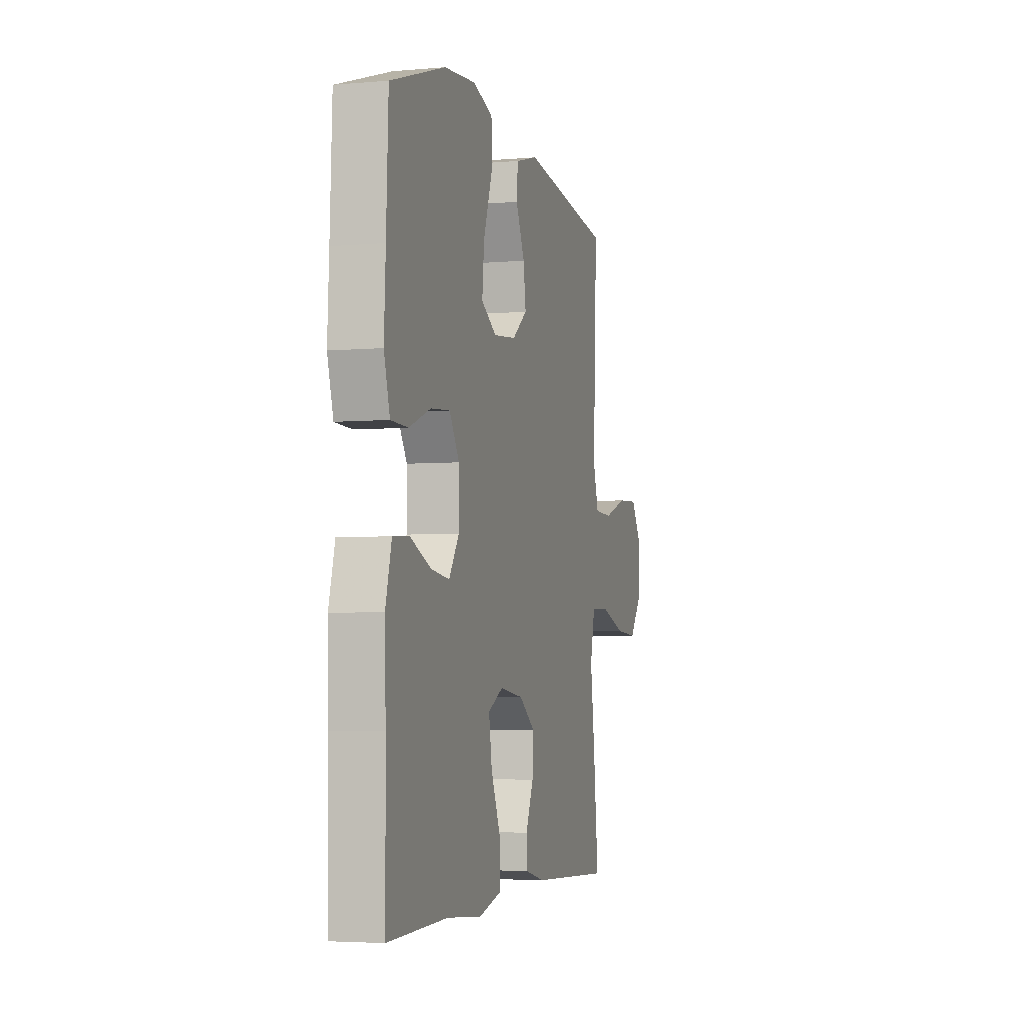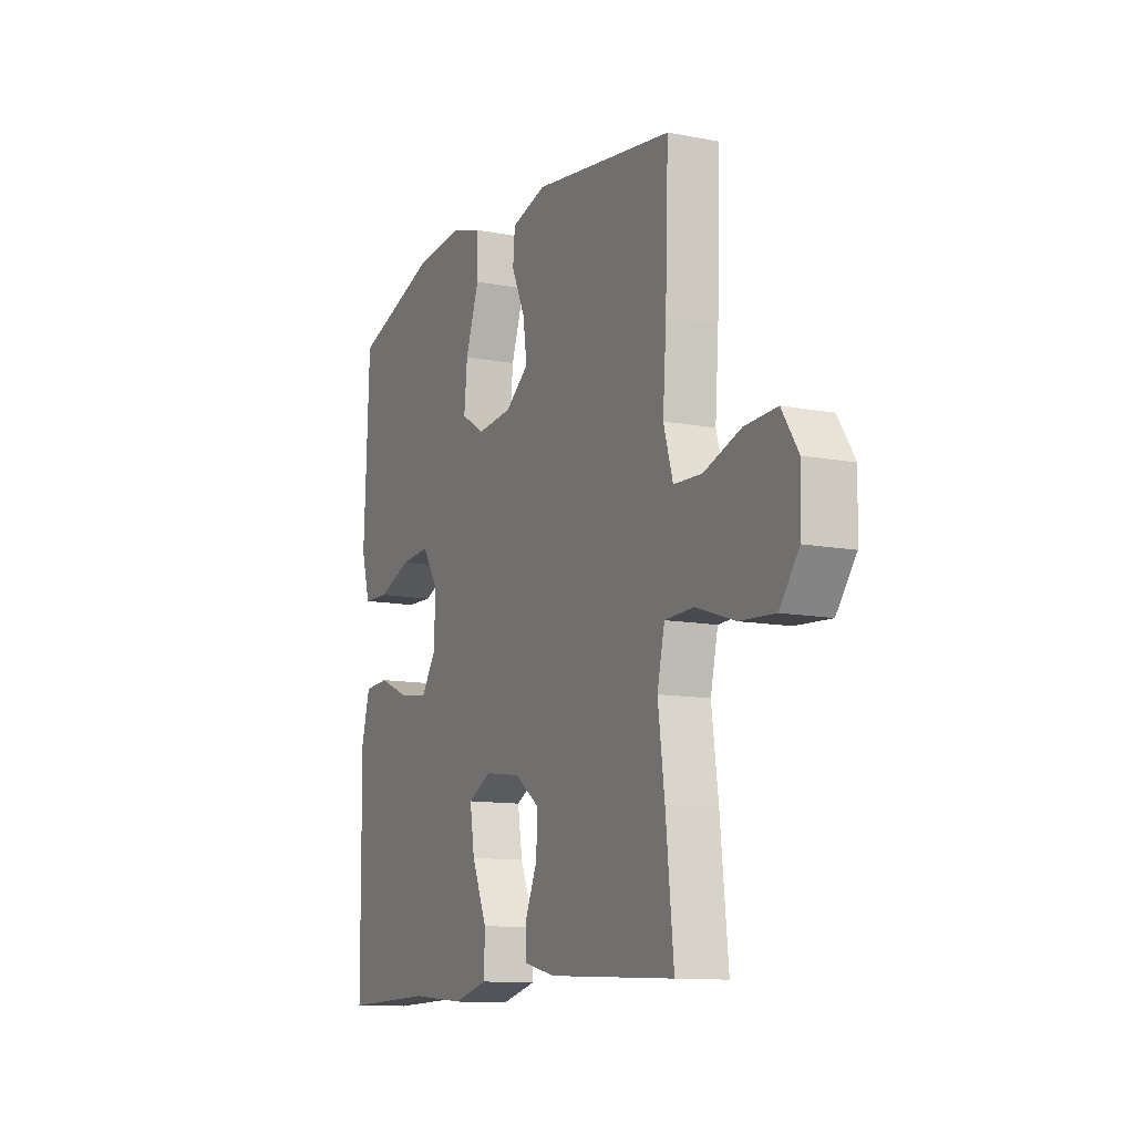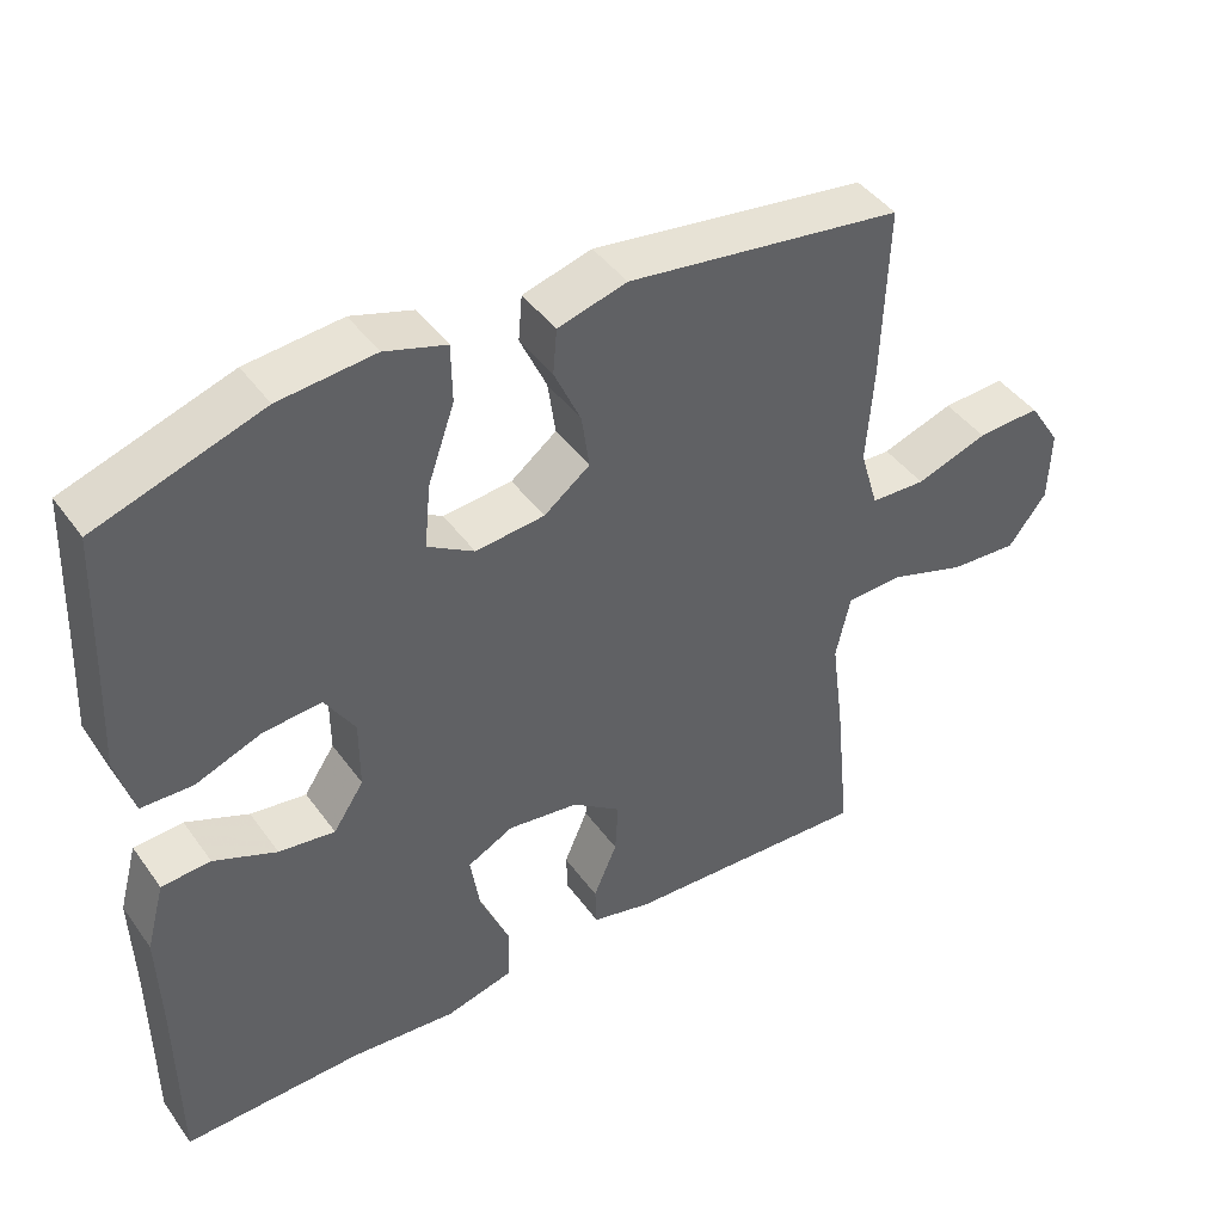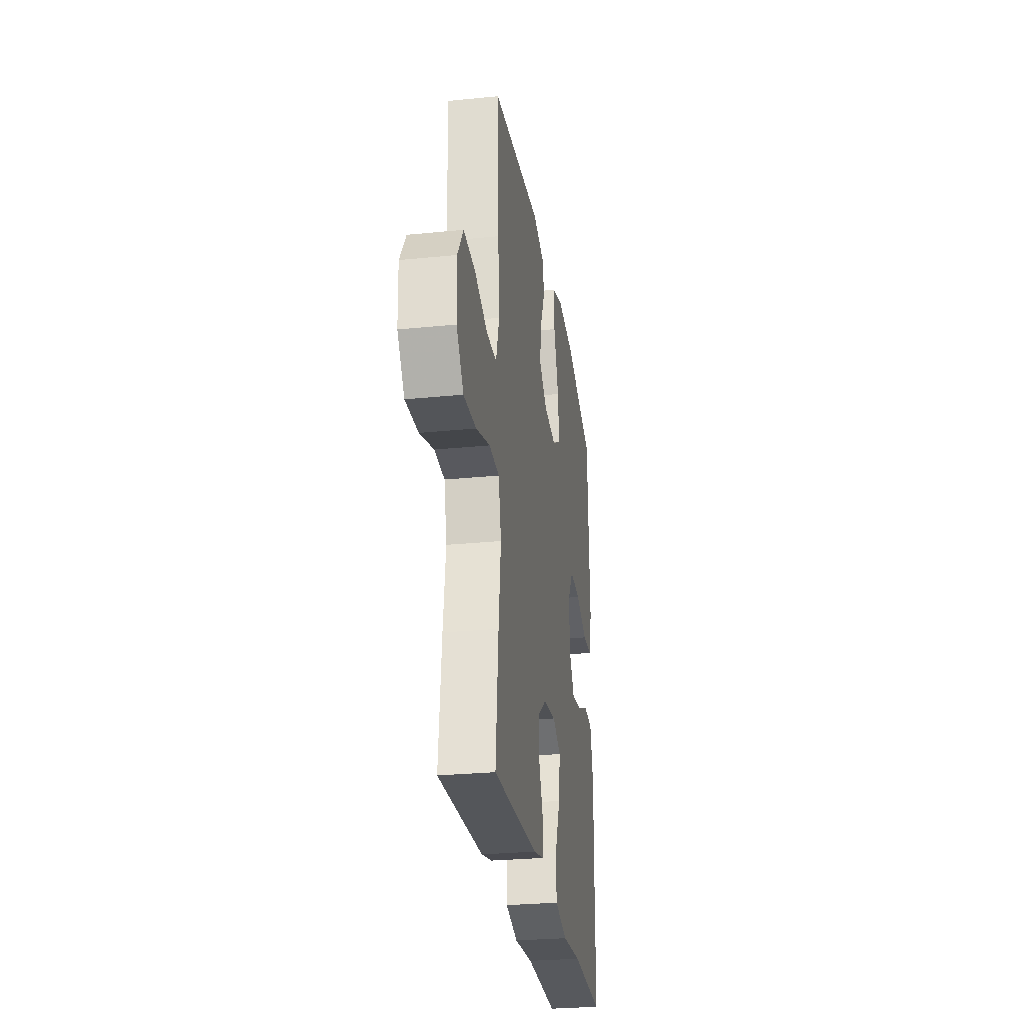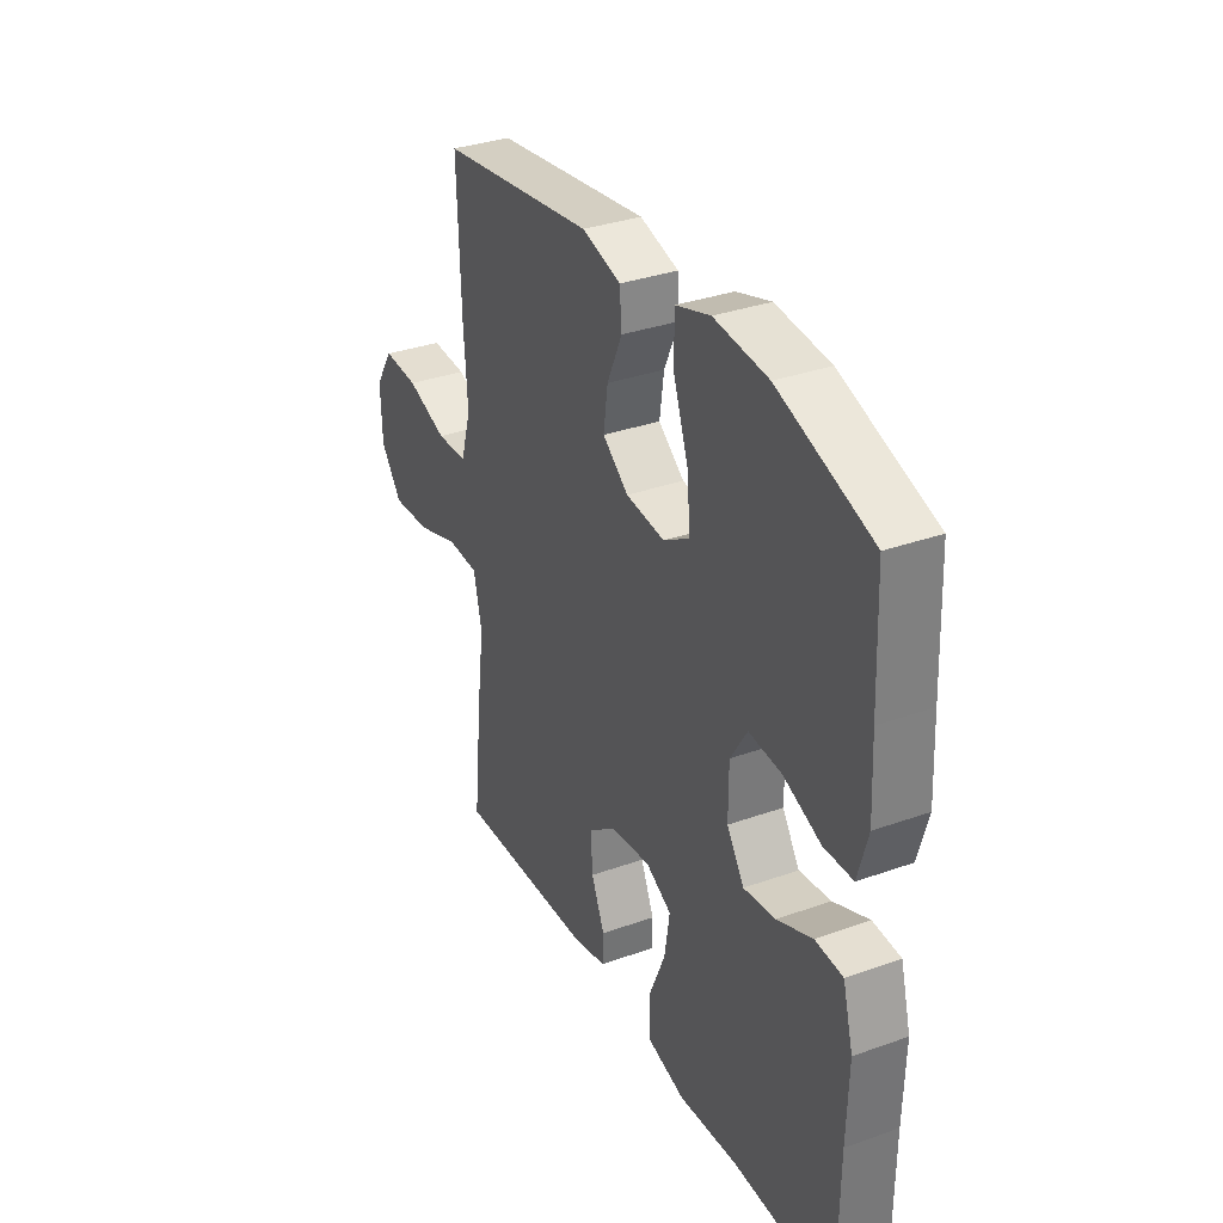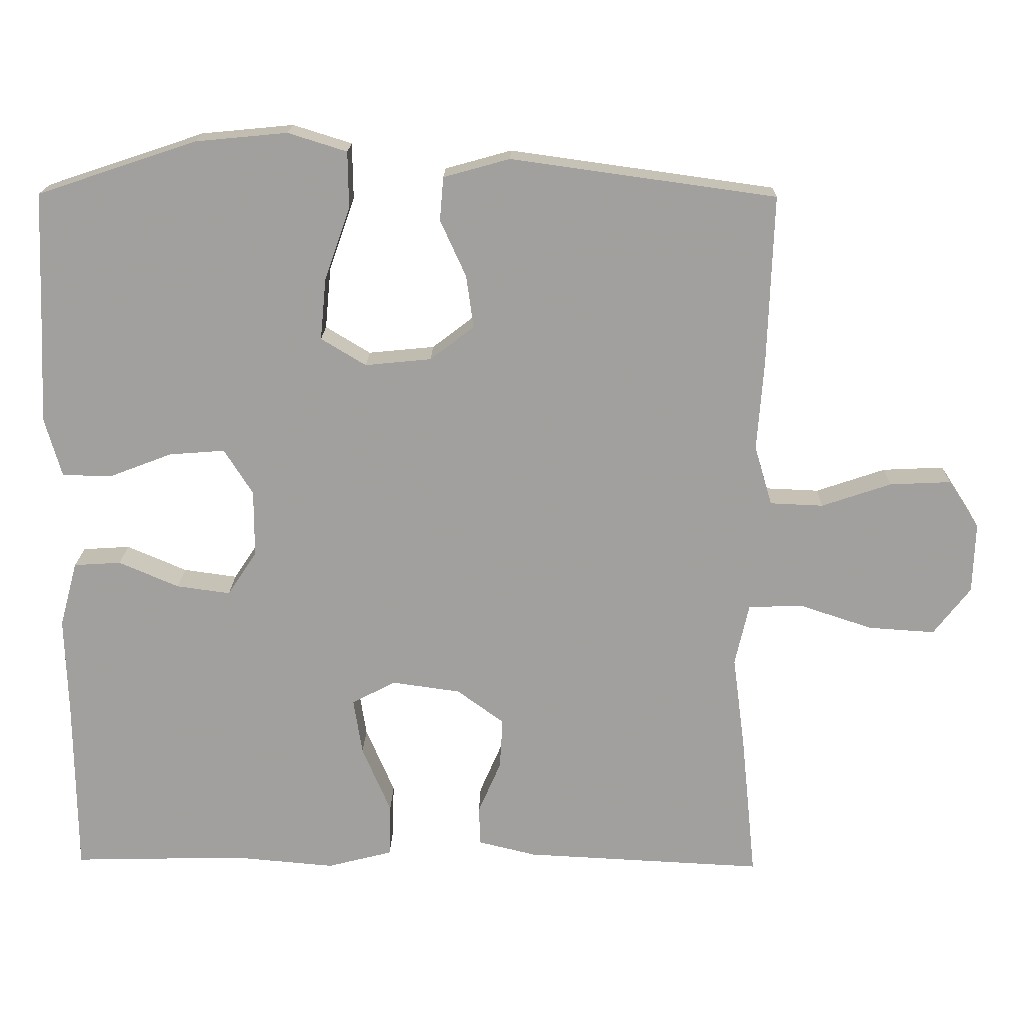
<metadata>
{"format":"obj","ext":"obj","renderer":"f3d","projection":"perspective","resolution":1024,"background":"white","views":[{"elev":-4.2,"azim":-73.9,"up":"+Z"},{"elev":-11.6,"azim":64.9,"up":"+Z"},{"elev":43.5,"azim":-33.1,"up":"+Z"},{"elev":-28.0,"azim":98.7,"up":"+Z"},{"elev":33.6,"azim":-115.9,"up":"+Z"},{"elev":18.1,"azim":1.3,"up":"+Z"}]}
</metadata>
<code>
v -0.5 0.07 0.5
v -0.284 0.07 0.572
v -0.159 0.07 0.584
v -0.079 0.07 0.559
v -0.078 0.07 0.483
v -0.113 0.07 0.383
v -0.121 0.07 0.3
v -0.06 0.07 0.263
v 0.03 0.07 0.272
v 0.09 0.07 0.318
v 0.08 0.07 0.389
v 0.045 0.07 0.466
v 0.05 0.07 0.525
v 0.14 0.07 0.55
v 0.5 0.07 0.5
v 0.492 0.07 0.271
v 0.483 0.07 0.147
v 0.507 0.07 0.066
v 0.579 0.07 0.063
v 0.673 0.07 0.095
v 0.756 0.07 0.099
v 0.798 0.07 0.034
v 0.795 0.07 -0.061
v 0.745 0.07 -0.126
v 0.655 0.07 -0.12
v 0.555 0.07 -0.087
v 0.482 0.07 -0.09
v 0.463 0.07 -0.174
v 0.48 0.07 -0.304
v 0.5 0.07 -0.5
v 0.175 0.07 -0.484
v 0.096 0.07 -0.465
v 0.094 0.07 -0.412
v 0.125 0.07 -0.34
v 0.129 0.07 -0.271
v 0.065 0.07 -0.224
v -0.028 0.07 -0.211
v -0.088 0.07 -0.242
v -0.076 0.07 -0.319
v -0.037 0.07 -0.411
v -0.039 0.07 -0.483
v -0.128 0.07 -0.506
v -0.266 0.07 -0.494
v -0.5 0.07 -0.5
v -0.502 0.07 -0.259
v -0.506 0.07 -0.123
v -0.482 0.07 -0.034
v -0.418 0.07 -0.03
v -0.336 0.07 -0.065
v -0.263 0.07 -0.075
v -0.223 0.07 -0.015
v -0.223 0.07 0.076
v -0.262 0.07 0.138
v -0.338 0.07 0.132
v -0.424 0.07 0.099
v -0.491 0.07 0.101
v -0.514 0.07 0.182
v -0.508 0.07 0.306
v -0.5 0 0.5
v -0.284 0 0.572
v -0.159 0 0.584
v -0.079 0 0.559
v -0.078 0 0.483
v -0.113 0 0.383
v -0.121 0 0.3
v -0.06 0 0.263
v 0.03 0 0.272
v 0.09 0 0.318
v 0.08 0 0.389
v 0.045 0 0.466
v 0.05 0 0.525
v 0.14 0 0.55
v 0.5 0 0.5
v 0.492 0 0.271
v 0.483 0 0.147
v 0.507 0 0.066
v 0.579 0 0.063
v 0.673 0 0.095
v 0.756 0 0.099
v 0.798 0 0.034
v 0.795 0 -0.061
v 0.745 0 -0.126
v 0.655 0 -0.12
v 0.555 0 -0.087
v 0.482 0 -0.09
v 0.463 0 -0.174
v 0.48 0 -0.304
v 0.5 0 -0.5
v 0.175 0 -0.484
v 0.096 0 -0.465
v 0.094 0 -0.412
v 0.125 0 -0.34
v 0.129 0 -0.271
v 0.065 0 -0.224
v -0.028 0 -0.211
v -0.088 0 -0.242
v -0.076 0 -0.319
v -0.037 0 -0.411
v -0.039 0 -0.483
v -0.128 0 -0.506
v -0.266 0 -0.494
v -0.5 0 -0.5
v -0.502 0 -0.259
v -0.506 0 -0.123
v -0.482 0 -0.034
v -0.418 0 -0.03
v -0.336 0 -0.065
v -0.263 0 -0.075
v -0.223 0 -0.015
v -0.223 0 0.076
v -0.262 0 0.138
v -0.338 0 0.132
v -0.424 0 0.099
v -0.491 0 0.101
v -0.514 0 0.182
v -0.508 0 0.306
f 56 57 58
f 55 56 58
f 54 55 58
f 4 5 6
f 3 4 6
f 2 3 6
f 1 2 6
f 58 1 6
f 54 58 6
f 53 54 6
f 52 53 6 7
f 51 52 7 8
f 47 48 49
f 46 47 49
f 45 46 49
f 45 49 50
f 44 45 50
f 43 44 50
f 43 50 51
f 42 43 51
f 41 42 51
f 40 41 51
f 39 40 51
f 32 33 34
f 31 32 34
f 30 31 34
f 29 30 34
f 28 29 34
f 27 28 34 35
f 24 25 26
f 23 24 26
f 22 23 26
f 21 22 26
f 20 21 26
f 19 20 26
f 18 19 26 27
f 27 35 36
f 18 27 36
f 17 18 36
f 15 16 17
f 14 15 17
f 13 14 17
f 12 13 17
f 11 12 17
f 51 8 9
f 51 9 10
f 38 39 51
f 37 38 51 10
f 36 37 10
f 17 36 10
f 10 11 17
f 116 115 114
f 116 114 113
f 116 113 112
f 64 63 62
f 64 62 61
f 64 61 60
f 64 60 59
f 64 59 116
f 64 116 112
f 64 112 111
f 65 64 111 110
f 66 65 110 109
f 107 106 105
f 107 105 104
f 107 104 103
f 108 107 103
f 108 103 102
f 108 102 101
f 109 108 101
f 109 101 100
f 109 100 99
f 109 99 98
f 109 98 97
f 92 91 90
f 92 90 89
f 92 89 88
f 92 88 87
f 92 87 86
f 93 92 86 85
f 84 83 82
f 84 82 81
f 84 81 80
f 84 80 79
f 84 79 78
f 84 78 77
f 85 84 77 76
f 94 93 85
f 94 85 76
f 94 76 75
f 75 74 73
f 75 73 72
f 75 72 71
f 75 71 70
f 75 70 69
f 67 66 109
f 68 67 109
f 109 97 96
f 68 109 96 95
f 68 95 94
f 68 94 75
f 75 69 68
f 1 59 60 2
f 2 60 61 3
f 3 61 62 4
f 4 62 63 5
f 5 63 64 6
f 6 64 65 7
f 7 65 66 8
f 8 66 67 9
f 9 67 68 10
f 10 68 69 11
f 11 69 70 12
f 12 70 71 13
f 13 71 72 14
f 14 72 73 15
f 15 73 74 16
f 16 74 75 17
f 17 75 76 18
f 18 76 77 19
f 19 77 78 20
f 20 78 79 21
f 21 79 80 22
f 22 80 81 23
f 23 81 82 24
f 24 82 83 25
f 25 83 84 26
f 26 84 85 27
f 27 85 86 28
f 28 86 87 29
f 29 87 88 30
f 30 88 89 31
f 31 89 90 32
f 32 90 91 33
f 33 91 92 34
f 34 92 93 35
f 35 93 94 36
f 36 94 95 37
f 37 95 96 38
f 38 96 97 39
f 39 97 98 40
f 40 98 99 41
f 41 99 100 42
f 42 100 101 43
f 43 101 102 44
f 44 102 103 45
f 45 103 104 46
f 46 104 105 47
f 47 105 106 48
f 48 106 107 49
f 49 107 108 50
f 50 108 109 51
f 51 109 110 52
f 52 110 111 53
f 53 111 112 54
f 54 112 113 55
f 55 113 114 56
f 56 114 115 57
f 57 115 116 58
f 58 116 59 1

</code>
